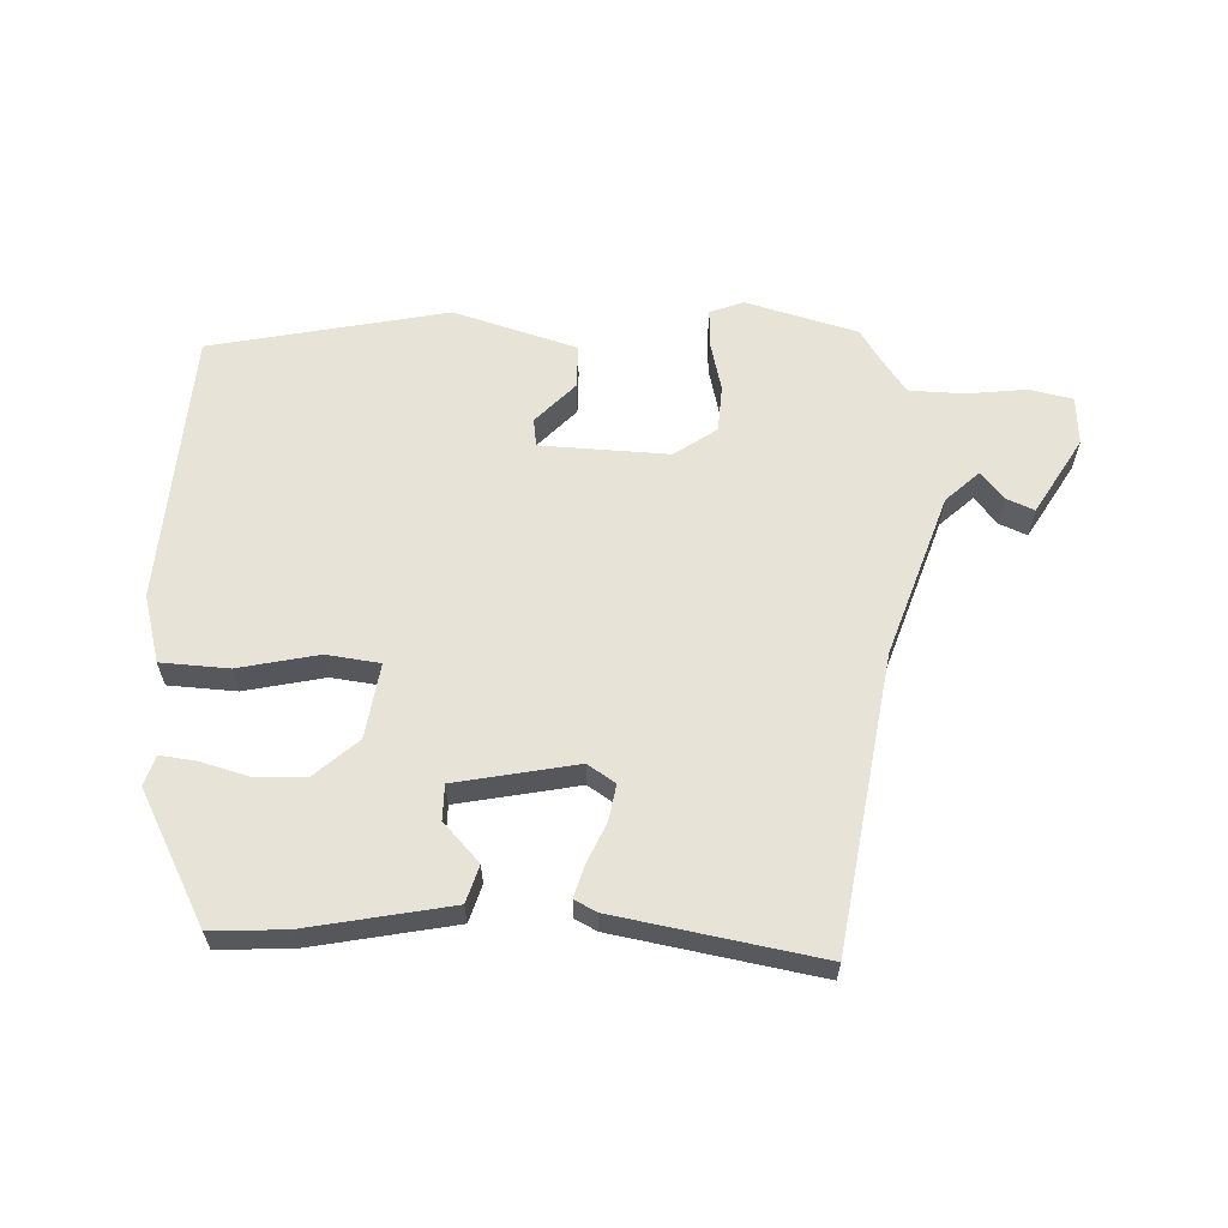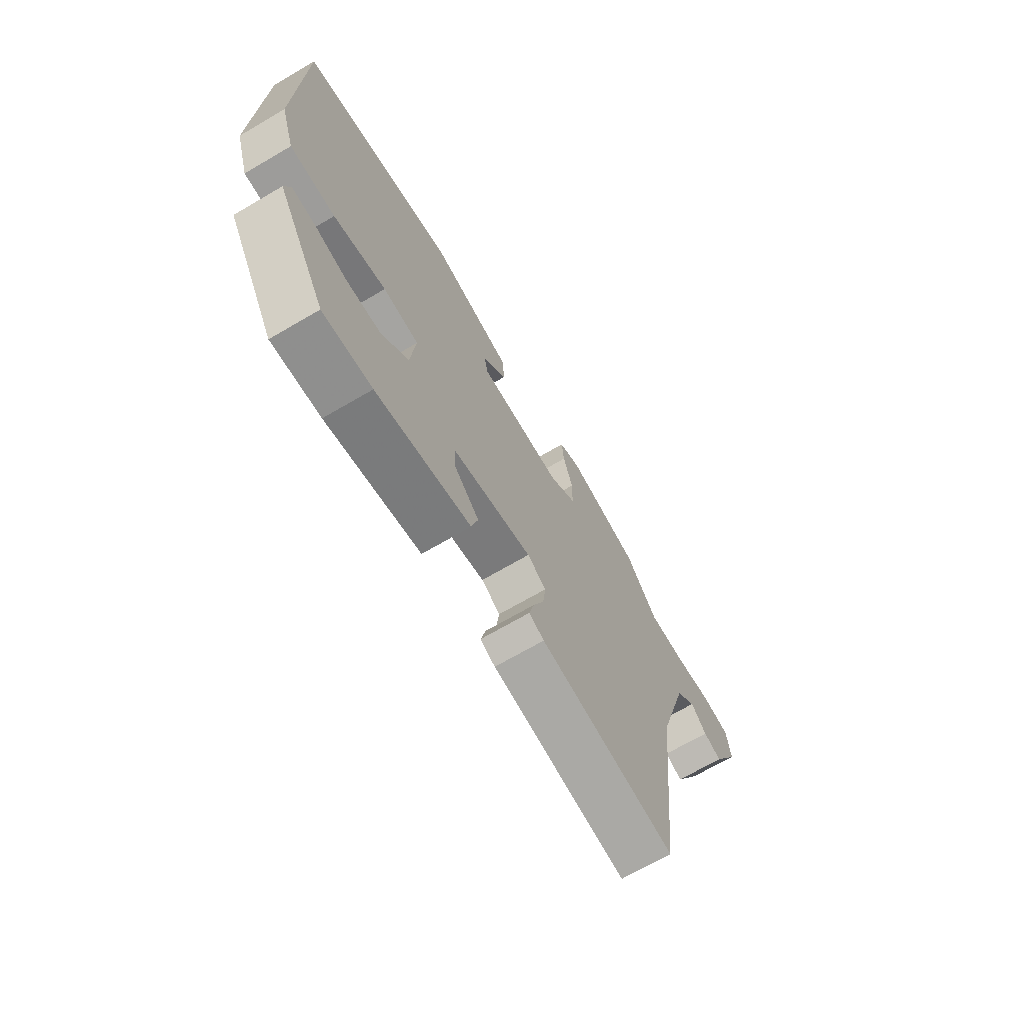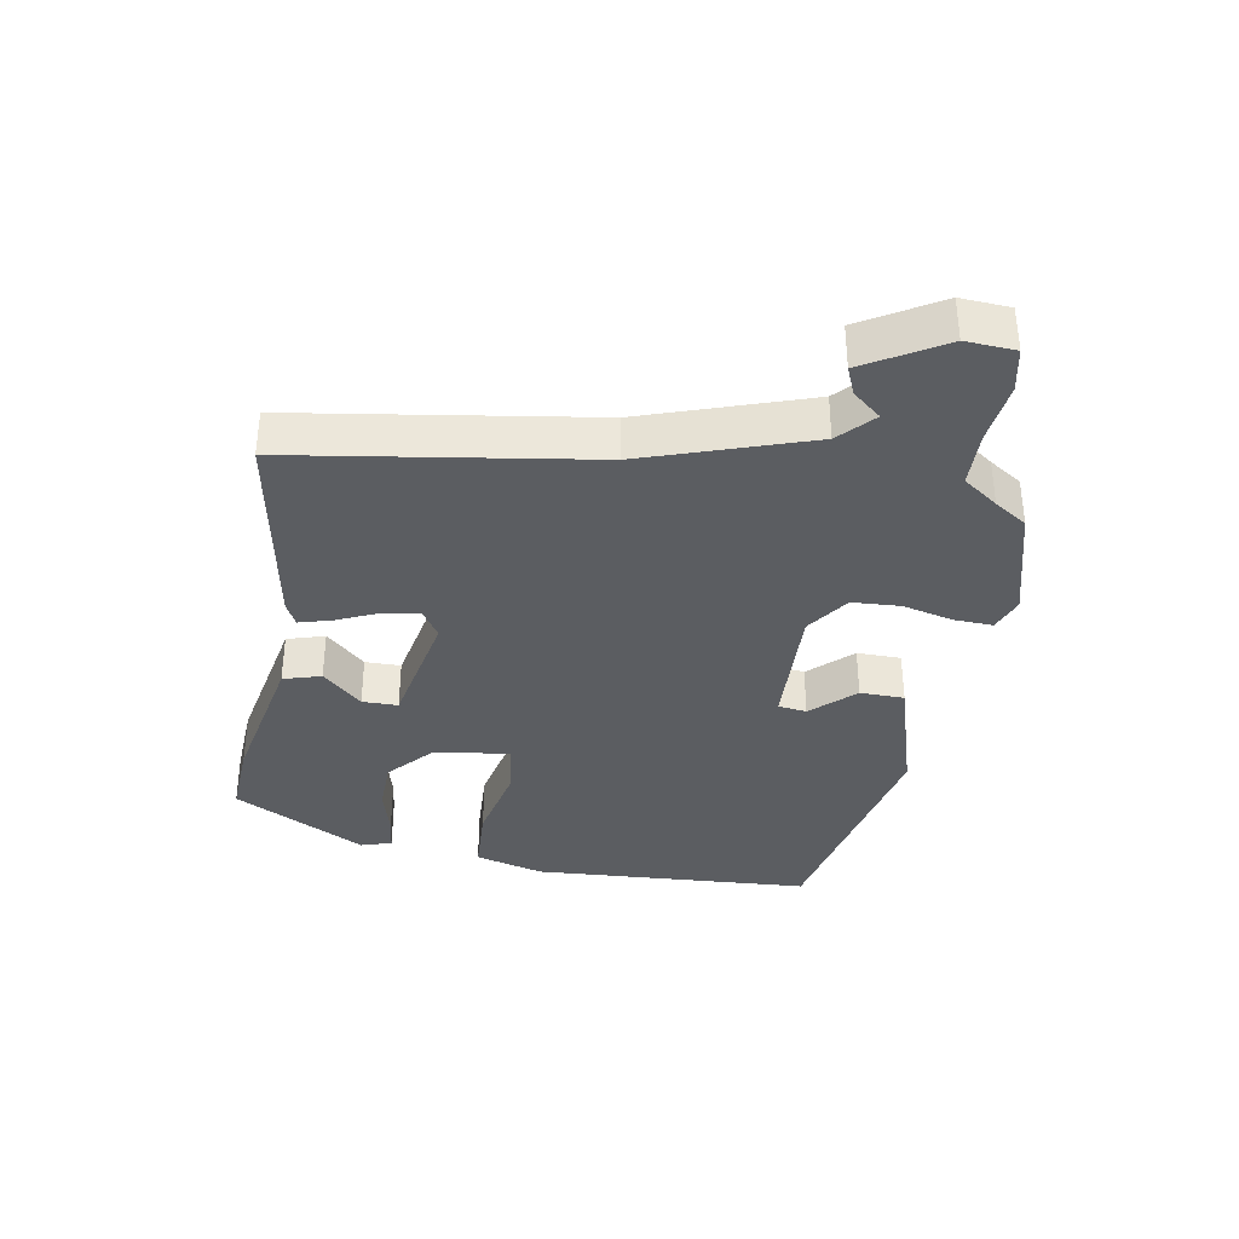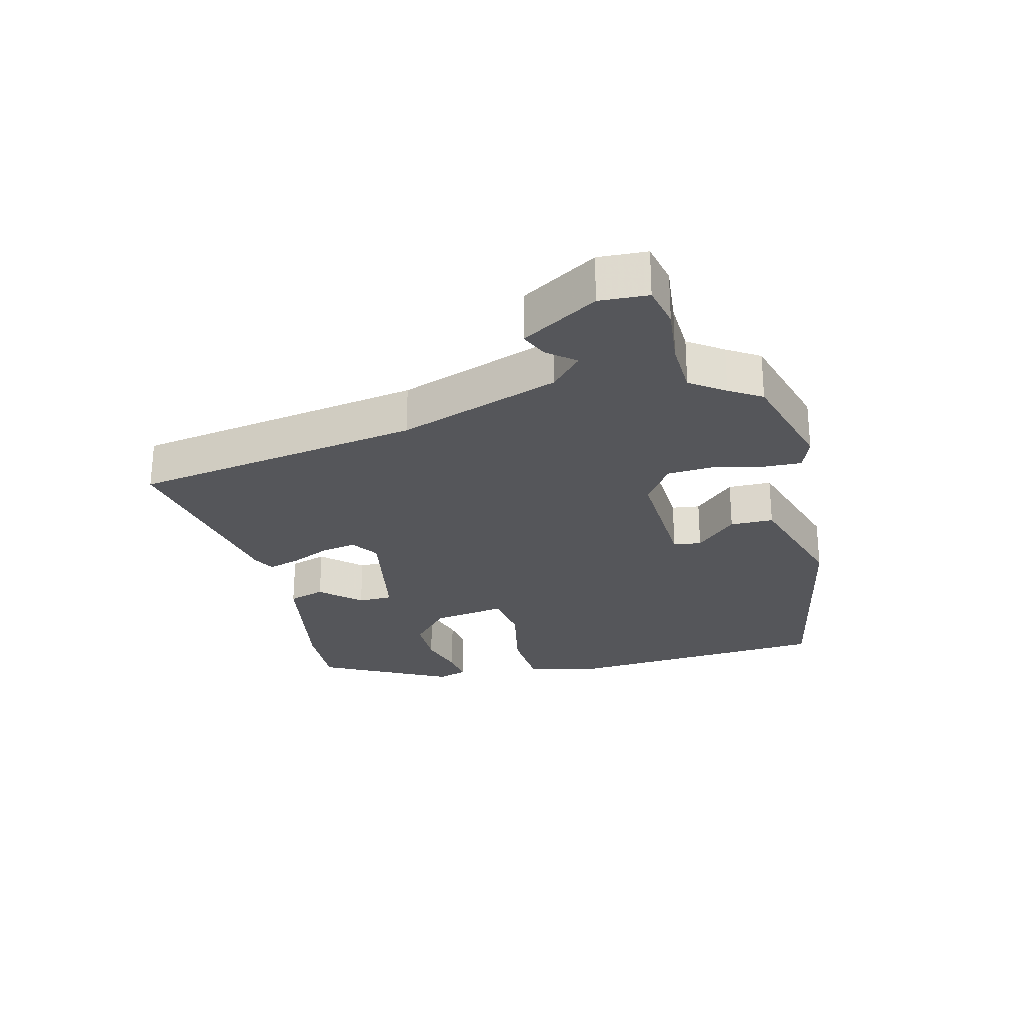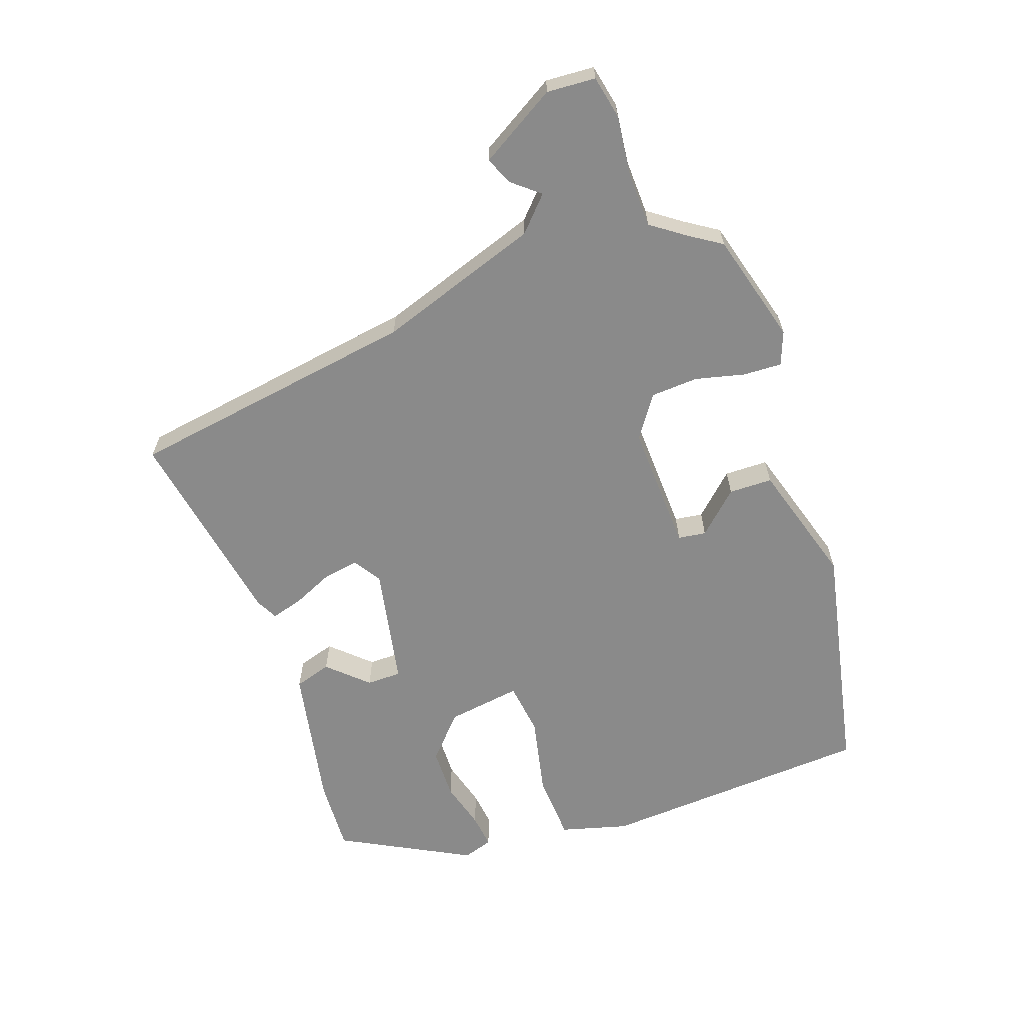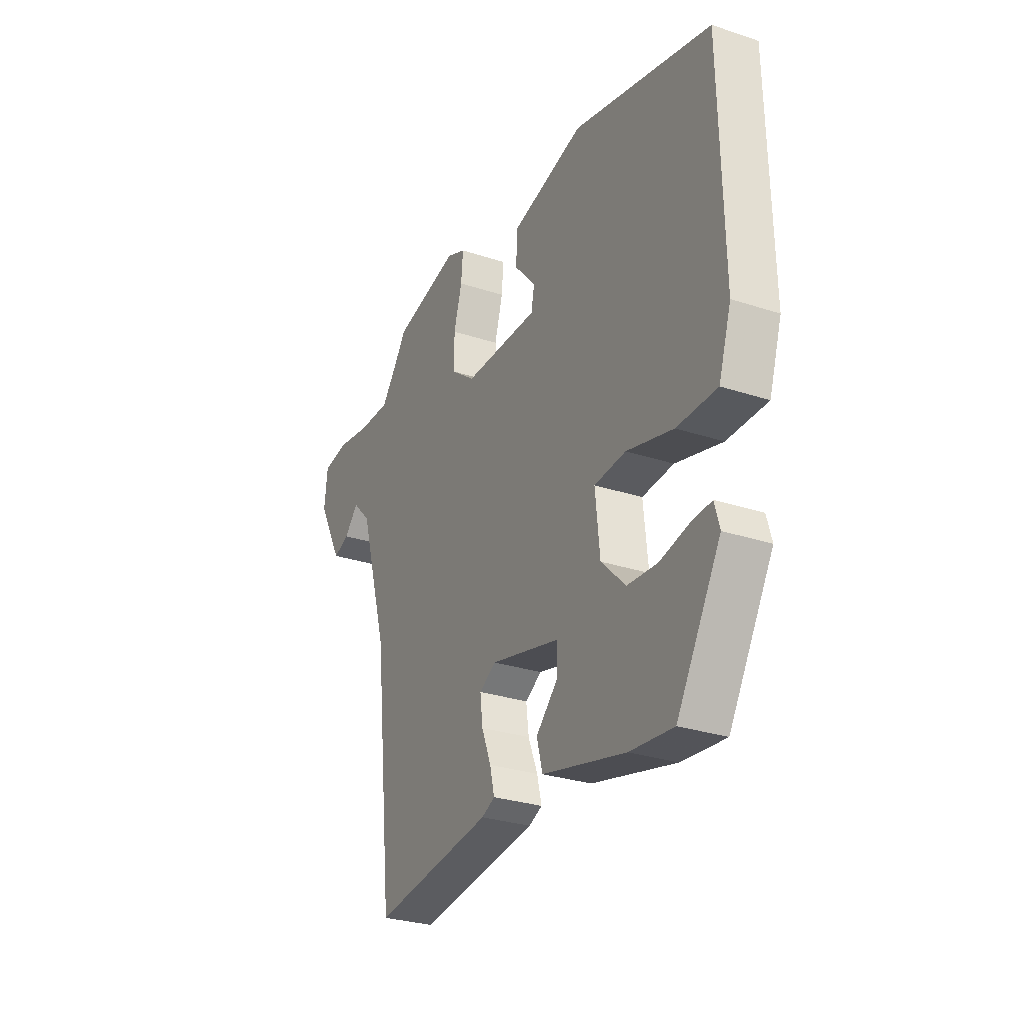
<metadata>
{"format":"obj","ext":"obj","renderer":"f3d","projection":"perspective","resolution":1024,"background":"white","views":[{"elev":61.5,"azim":-175.3,"up":"+Y"},{"elev":-69.6,"azim":120.3,"up":"+Z"},{"elev":-36.1,"azim":-97.5,"up":"+Y"},{"elev":-26.1,"azim":-72.9,"up":"+Y"},{"elev":-63.4,"azim":-68.1,"up":"+Y"},{"elev":-28.8,"azim":63.7,"up":"+Z"}]}
</metadata>
<code>
v 0.49 0.07 0.388
v 0.498 0.07 -0.037
v 0.465 0.07 -0.14
v 0.36 0.07 -0.141
v 0.238 0.07 -0.109
v 0.155 0.07 -0.116
v 0.167 0.07 -0.232
v 0.231 0.07 -0.295
v 0.31 0.07 -0.3
v 0.385 0.07 -0.283
v 0.439 0.07 -0.279
v 0.452 0.07 -0.326
v 0.337 0.07 -0.522
v 0.223 0.07 -0.511
v 0.003 0.07 -0.458
v -0.012 0.07 -0.4
v 0.046 0.07 -0.343
v 0.048 0.07 -0.289
v -0.137 0.07 -0.244
v -0.181 0.07 -0.27
v -0.174 0.07 -0.326
v -0.149 0.07 -0.389
v -0.137 0.07 -0.439
v -0.172 0.07 -0.455
v -0.489 0.07 -0.497
v -0.539 0.07 -0.043
v -0.613 0.07 0.211
v -0.662 0.07 0.261
v -0.699 0.07 0.22
v -0.742 0.07 0.204
v -0.807 0.07 0.325
v -0.799 0.07 0.4
v -0.732 0.07 0.411
v -0.639 0.07 0.396
v -0.555 0.07 0.395
v -0.515 0.07 0.446
v -0.481 0.07 0.494
v -0.307 0.07 0.534
v -0.256 0.07 0.512
v -0.261 0.07 0.453
v -0.283 0.07 0.377
v -0.282 0.07 0.304
v -0.219 0.07 0.256
v -0.021 0.07 0.255
v -0.013 0.07 0.298
v -0.07 0.07 0.364
v -0.066 0.07 0.431
v 0.127 0.07 0.48
v 0.49 0 0.388
v 0.498 0 -0.037
v 0.465 0 -0.14
v 0.36 0 -0.141
v 0.238 0 -0.109
v 0.155 0 -0.116
v 0.167 0 -0.232
v 0.231 0 -0.295
v 0.31 0 -0.3
v 0.385 0 -0.283
v 0.439 0 -0.279
v 0.452 0 -0.326
v 0.337 0 -0.522
v 0.223 0 -0.511
v 0.003 0 -0.458
v -0.012 0 -0.4
v 0.046 0 -0.343
v 0.048 0 -0.289
v -0.137 0 -0.244
v -0.181 0 -0.27
v -0.174 0 -0.326
v -0.149 0 -0.389
v -0.137 0 -0.439
v -0.172 0 -0.455
v -0.489 0 -0.497
v -0.539 0 -0.043
v -0.613 0 0.211
v -0.662 0 0.261
v -0.699 0 0.22
v -0.742 0 0.204
v -0.807 0 0.325
v -0.799 0 0.4
v -0.732 0 0.411
v -0.639 0 0.396
v -0.555 0 0.395
v -0.515 0 0.446
v -0.481 0 0.494
v -0.307 0 0.534
v -0.256 0 0.512
v -0.261 0 0.453
v -0.283 0 0.377
v -0.282 0 0.304
v -0.219 0 0.256
v -0.021 0 0.255
v -0.013 0 0.298
v -0.07 0 0.364
v -0.066 0 0.431
v 0.127 0 0.48
f 1 2 3
f 48 1 3
f 47 48 3
f 46 47 3
f 45 46 3
f 3 4 5
f 45 3 5
f 44 45 5
f 43 44 5 6
f 42 43 6 7
f 39 40 41
f 38 39 41
f 37 38 41
f 36 37 41
f 35 36 41 42
f 34 35 42 7
f 32 33 34
f 31 32 34
f 30 31 34
f 29 30 34
f 28 29 34
f 34 7 8
f 28 34 8
f 27 28 8
f 24 25 26
f 23 24 26
f 22 23 26
f 21 22 26
f 20 21 26 27
f 19 20 27
f 18 19 27 8
f 15 16 17
f 14 15 17
f 13 14 17
f 12 13 17
f 11 12 17
f 9 10 11
f 9 11 17
f 8 9 17 18
f 51 50 49
f 51 49 96
f 51 96 95
f 51 95 94
f 51 94 93
f 53 52 51
f 53 51 93
f 53 93 92
f 54 53 92 91
f 55 54 91 90
f 89 88 87
f 89 87 86
f 89 86 85
f 89 85 84
f 90 89 84 83
f 55 90 83 82
f 82 81 80
f 82 80 79
f 82 79 78
f 82 78 77
f 82 77 76
f 56 55 82
f 56 82 76
f 56 76 75
f 74 73 72
f 74 72 71
f 74 71 70
f 74 70 69
f 75 74 69 68
f 75 68 67
f 56 75 67 66
f 65 64 63
f 65 63 62
f 65 62 61
f 65 61 60
f 65 60 59
f 59 58 57
f 65 59 57
f 66 65 57 56
f 1 49 50 2
f 2 50 51 3
f 3 51 52 4
f 4 52 53 5
f 5 53 54 6
f 6 54 55 7
f 7 55 56 8
f 8 56 57 9
f 9 57 58 10
f 10 58 59 11
f 11 59 60 12
f 12 60 61 13
f 13 61 62 14
f 14 62 63 15
f 15 63 64 16
f 16 64 65 17
f 17 65 66 18
f 18 66 67 19
f 19 67 68 20
f 20 68 69 21
f 21 69 70 22
f 22 70 71 23
f 23 71 72 24
f 24 72 73 25
f 25 73 74 26
f 26 74 75 27
f 27 75 76 28
f 28 76 77 29
f 29 77 78 30
f 30 78 79 31
f 31 79 80 32
f 32 80 81 33
f 33 81 82 34
f 34 82 83 35
f 35 83 84 36
f 36 84 85 37
f 37 85 86 38
f 38 86 87 39
f 39 87 88 40
f 40 88 89 41
f 41 89 90 42
f 42 90 91 43
f 43 91 92 44
f 44 92 93 45
f 45 93 94 46
f 46 94 95 47
f 47 95 96 48
f 48 96 49 1

</code>
